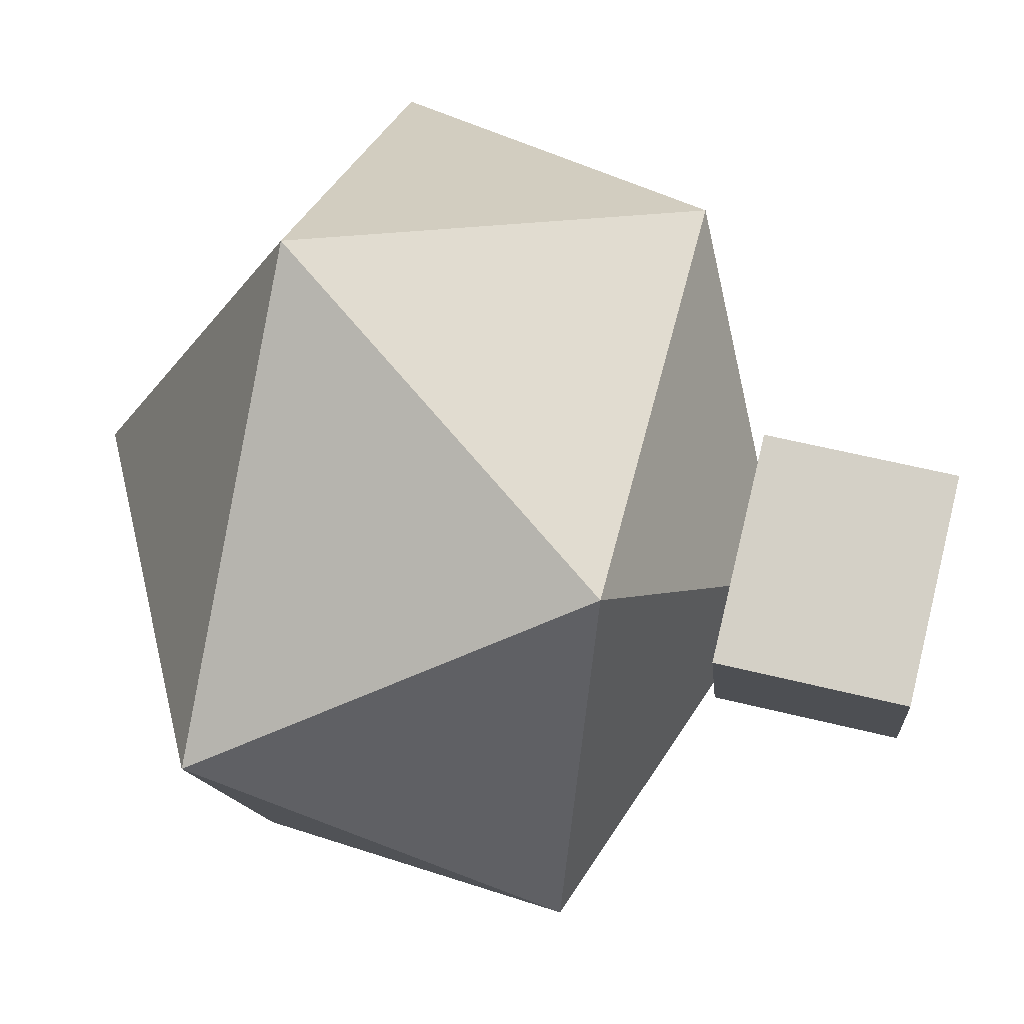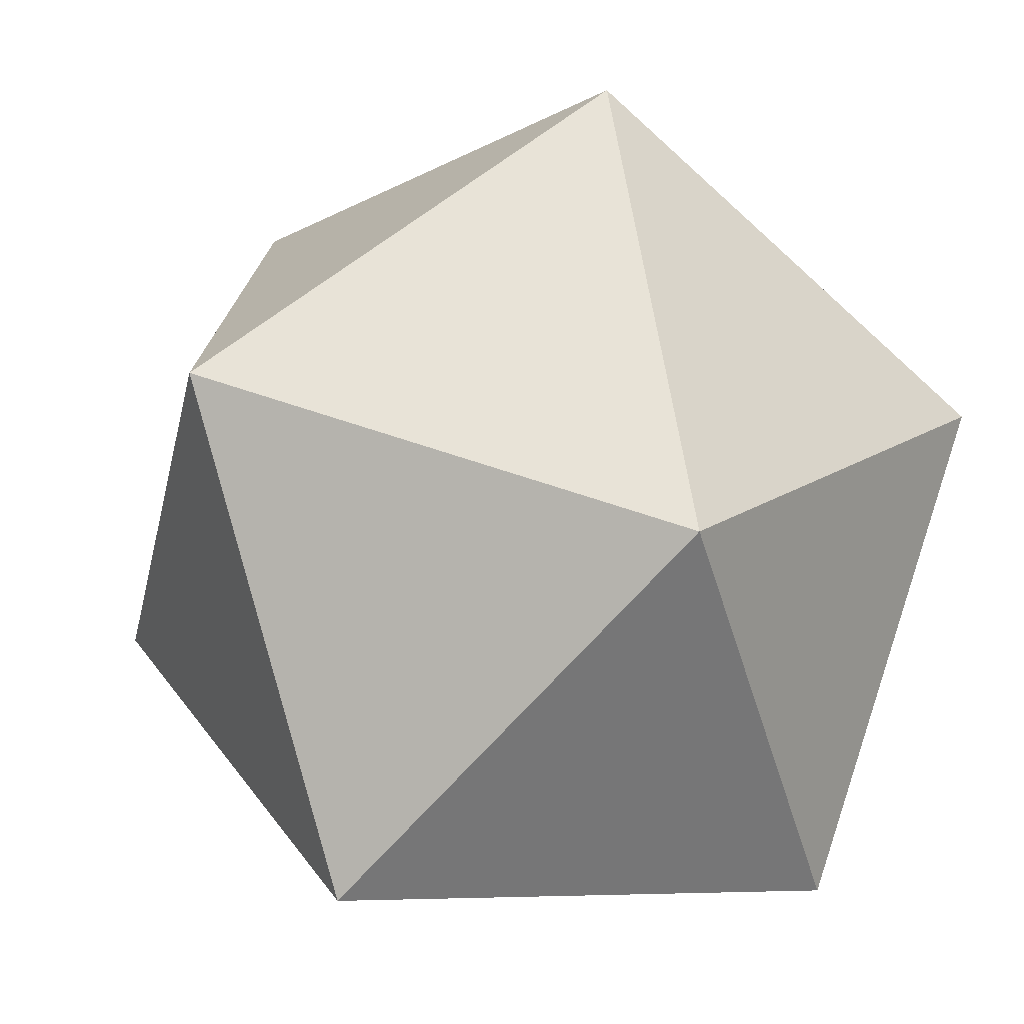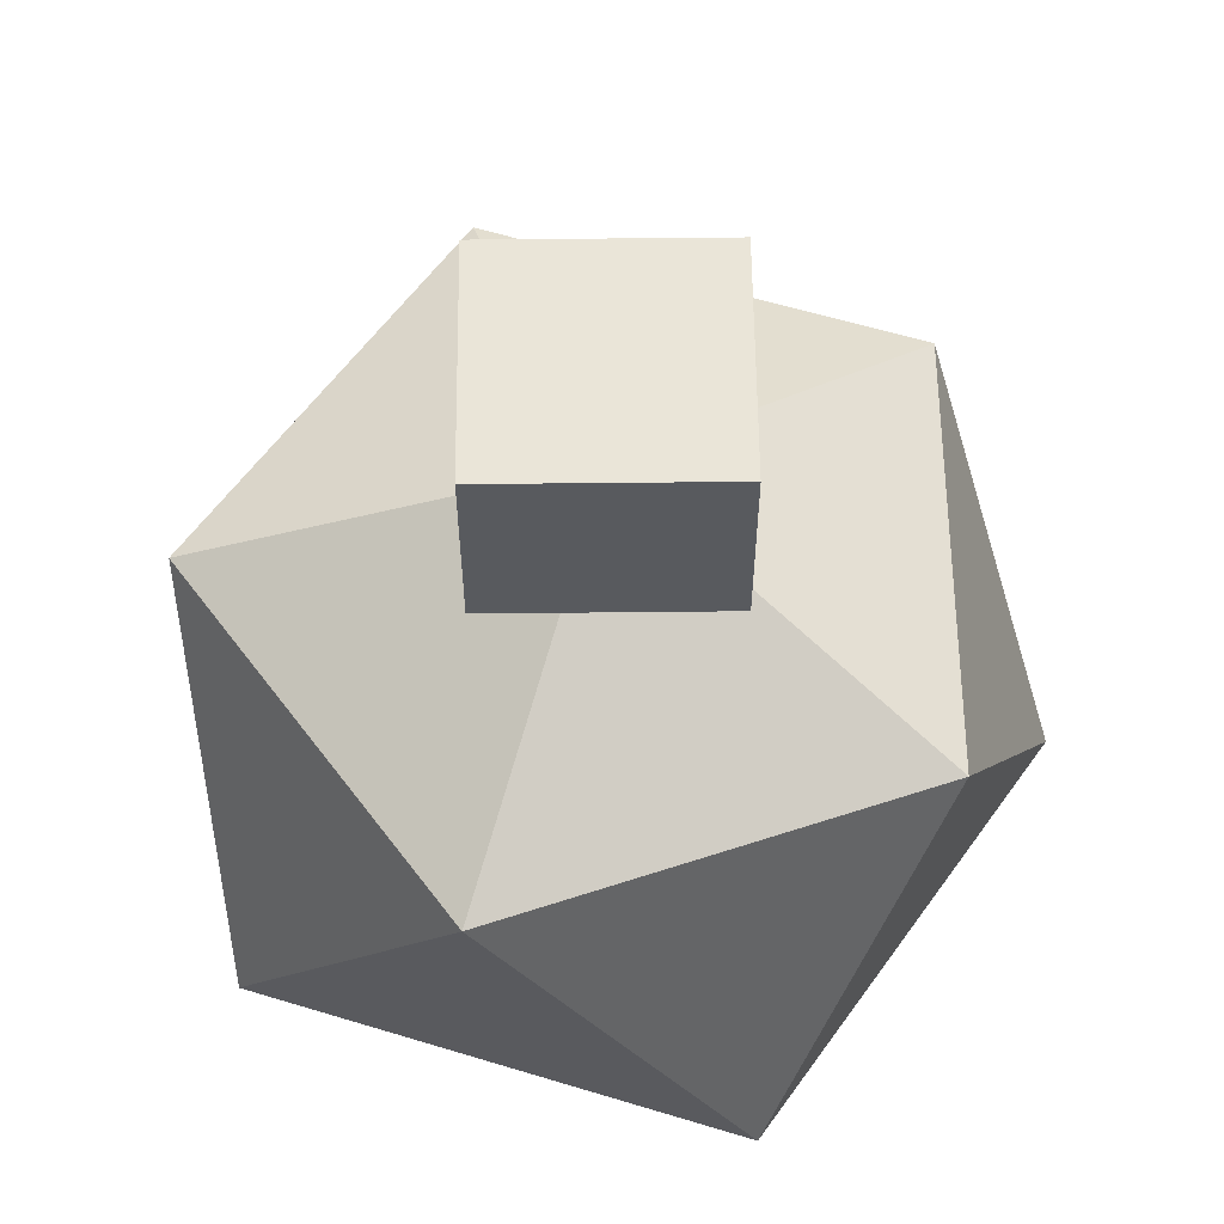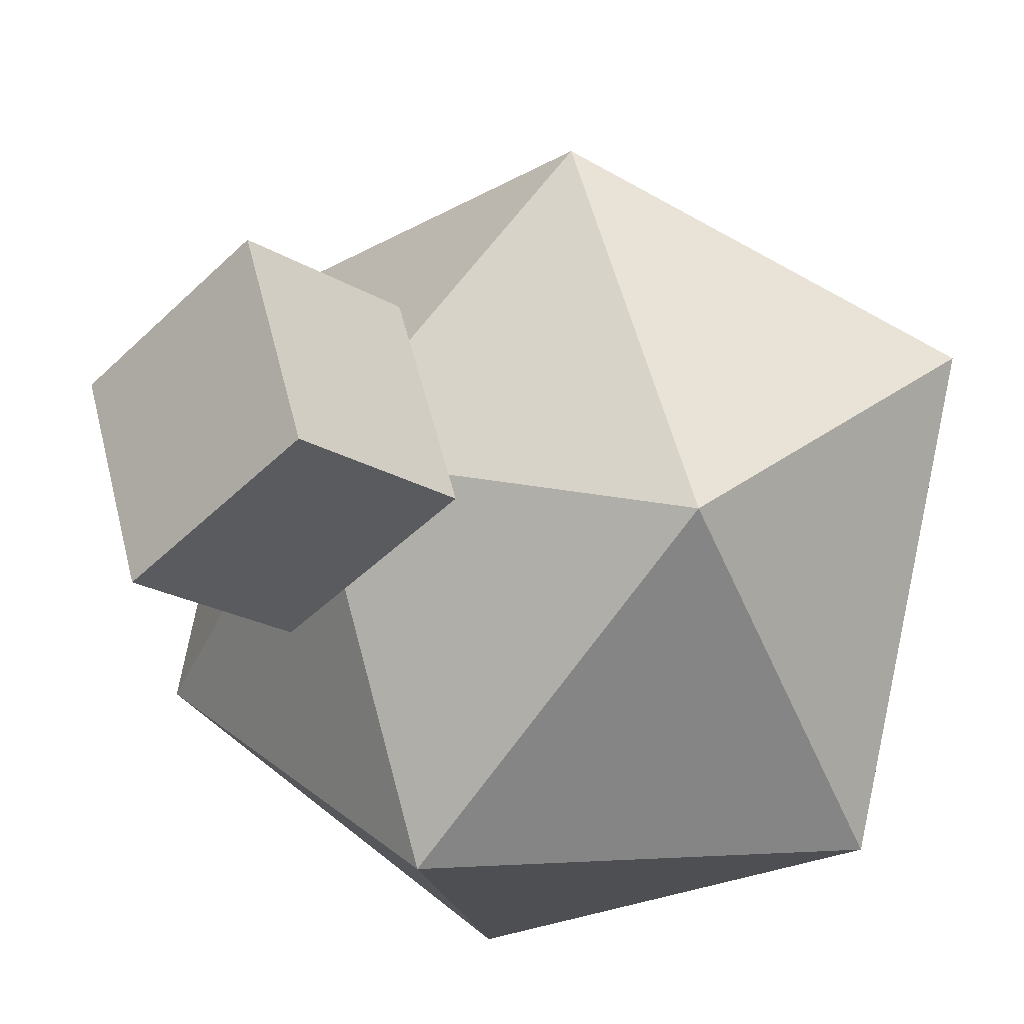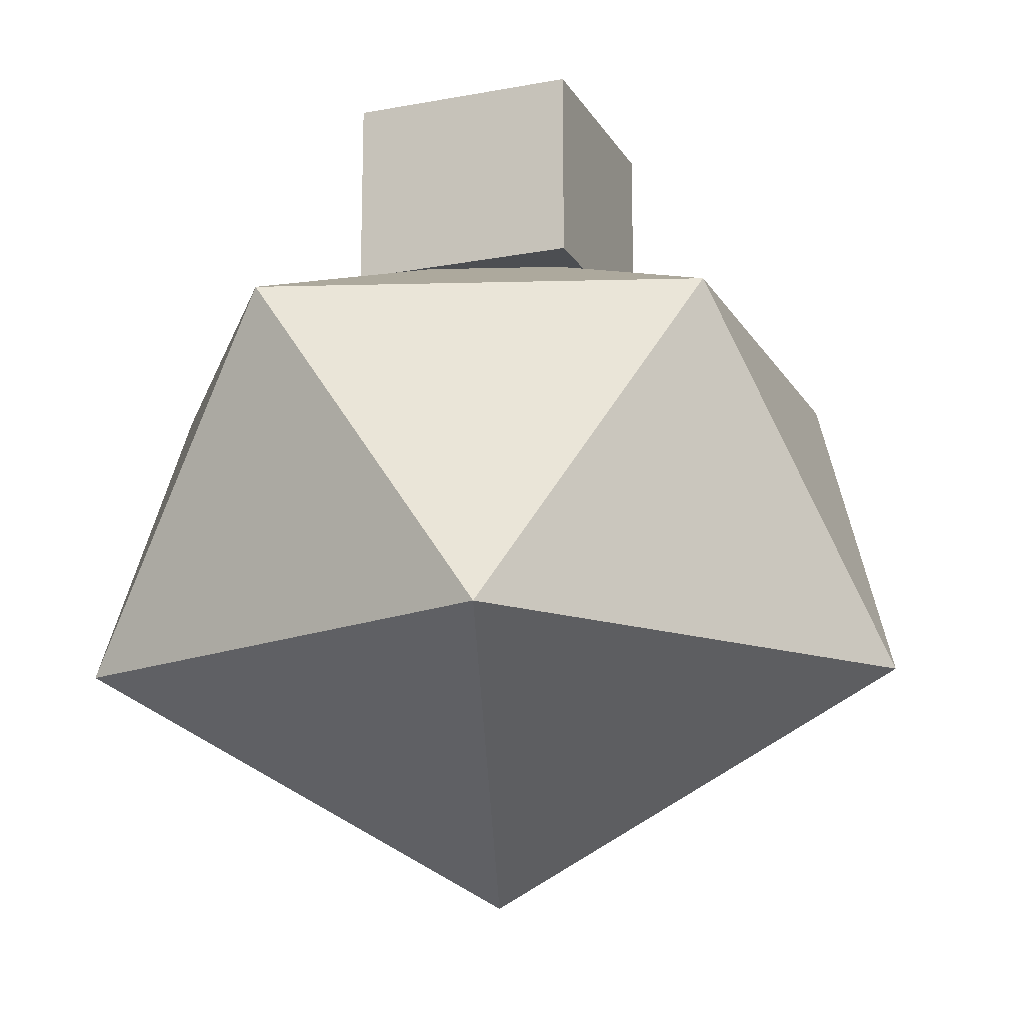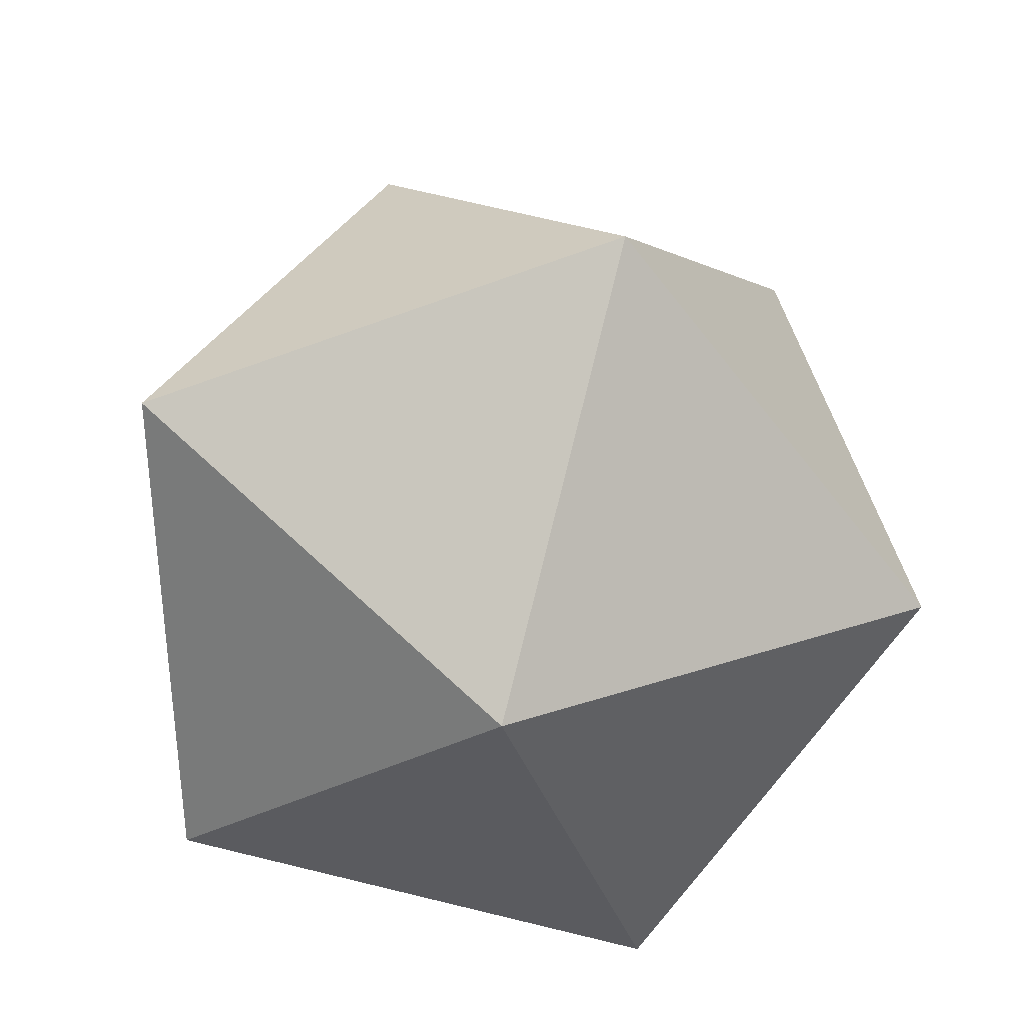
<metadata>
{"format":"obj","ext":"obj","renderer":"f3d","projection":"perspective","resolution":1024,"background":"white","views":[{"elev":58.7,"azim":104.3,"up":"+Z"},{"elev":-1.0,"azim":-22.8,"up":"+Z"},{"elev":59.5,"azim":-161.0,"up":"+Y"},{"elev":-21.2,"azim":-136.8,"up":"+Z"},{"elev":-16.5,"azim":-139.4,"up":"+Y"},{"elev":-65.4,"azim":-14.4,"up":"+Y"}]}
</metadata>
<code>
g polySurface29
v -0.0007768 0.05932 -0.005031
v -0.00206 0.02922 -0.08365
v 0.07393 0.02922 -0.03167
v -0.0007768 0.05932 -0.005031
v -0.07498 0.02922 -0.02745
v -0.00206 0.02922 -0.08365
v -0.0007768 0.05932 -0.005031
v -0.04406 0.02922 0.05927
v -0.07498 0.02922 -0.02745
v -0.0007768 0.05932 -0.005031
v 0.04797 0.02922 0.05667
v -0.04406 0.02922 0.05927
v -0.0007768 0.05932 -0.005031
v 0.07393 0.02922 -0.03167
v 0.04797 0.02922 0.05667
v 0.07393 0.02922 -0.03167
v 0.04931 -0.04481 -0.07825
v 0.08434 -0.04481 0.01998
v -0.00206 0.02922 -0.08365
v -0.05494 -0.04481 -0.0753
v 0.04931 -0.04481 -0.07825
v -0.07498 0.02922 -0.02745
v -0.08434 -0.04481 0.02476
v -0.05494 -0.04481 -0.0753
v -0.04406 0.02922 0.05927
v 0.001737 -0.04481 0.08365
v -0.08434 -0.04481 0.02476
v 0.04797 0.02922 0.05667
v 0.08434 -0.04481 0.01998
v 0.001737 -0.04481 0.08365
v 0.04931 -0.04481 -0.07825
v 0.07393 0.02922 -0.03167
v -0.00206 0.02922 -0.08365
v -0.05494 -0.04481 -0.0753
v -0.00206 0.02922 -0.08365
v -0.07498 0.02922 -0.02745
v -0.08434 -0.04481 0.02476
v -0.07498 0.02922 -0.02745
v -0.04406 0.02922 0.05927
v 0.001737 -0.04481 0.08365
v -0.04406 0.02922 0.05927
v 0.04797 0.02922 0.05667
v 0.08434 -0.04481 0.01998
v 0.04797 0.02922 0.05667
v 0.07393 0.02922 -0.03167
v -0.0007768 -0.09056 -0.005031
v 0.04931 -0.04481 -0.07825
v -0.05494 -0.04481 -0.0753
v -0.0007768 -0.09056 -0.005031
v -0.05494 -0.04481 -0.0753
v -0.08434 -0.04481 0.02476
v -0.0007768 -0.09056 -0.005031
v -0.08434 -0.04481 0.02476
v 0.001737 -0.04481 0.08365
v -0.0007768 -0.09056 -0.005031
v 0.001737 -0.04481 0.08365
v 0.08434 -0.04481 0.01998
v -0.0007768 -0.09056 -0.005031
v 0.08434 -0.04481 0.01998
v 0.04931 -0.04481 -0.07825
v -0.01558 0.04981 0.02617
v -0.01558 0.09056 0.02617
v 0.03042 0.09056 0.009768
v 0.03042 0.04981 0.009768
v -0.01558 0.09056 0.02617
v -0.03198 0.09056 -0.01983
v 0.01402 0.09056 -0.03623
v 0.03042 0.09056 0.009768
v -0.03198 0.09056 -0.01983
v -0.03198 0.04981 -0.01983
v 0.01402 0.04981 -0.03623
v 0.01402 0.09056 -0.03623
v -0.03198 0.04981 -0.01983
v -0.01558 0.04981 0.02617
v 0.03042 0.04981 0.009768
v 0.01402 0.04981 -0.03623
v 0.03042 0.04981 0.009768
v 0.03042 0.09056 0.009768
v 0.01402 0.09056 -0.03623
v 0.01402 0.04981 -0.03623
v -0.03198 0.04981 -0.01983
v -0.03198 0.09056 -0.01983
v -0.01558 0.09056 0.02617
v -0.01558 0.04981 0.02617
g polySurface29_0
f 3 2 1
f 6 5 4
f 9 8 7
f 12 11 10
f 15 14 13
f 18 17 16
f 21 20 19
f 24 23 22
f 27 26 25
f 30 29 28
f 33 32 31
f 36 35 34
f 39 38 37
f 42 41 40
f 45 44 43
f 48 47 46
f 51 50 49
f 54 53 52
f 57 56 55
f 60 59 58
f 63 62 61
f 64 63 61
f 67 66 65
f 68 67 65
f 71 70 69
f 72 71 69
f 75 74 73
f 76 75 73
f 79 78 77
f 80 79 77
f 83 82 81
f 84 83 81

</code>
